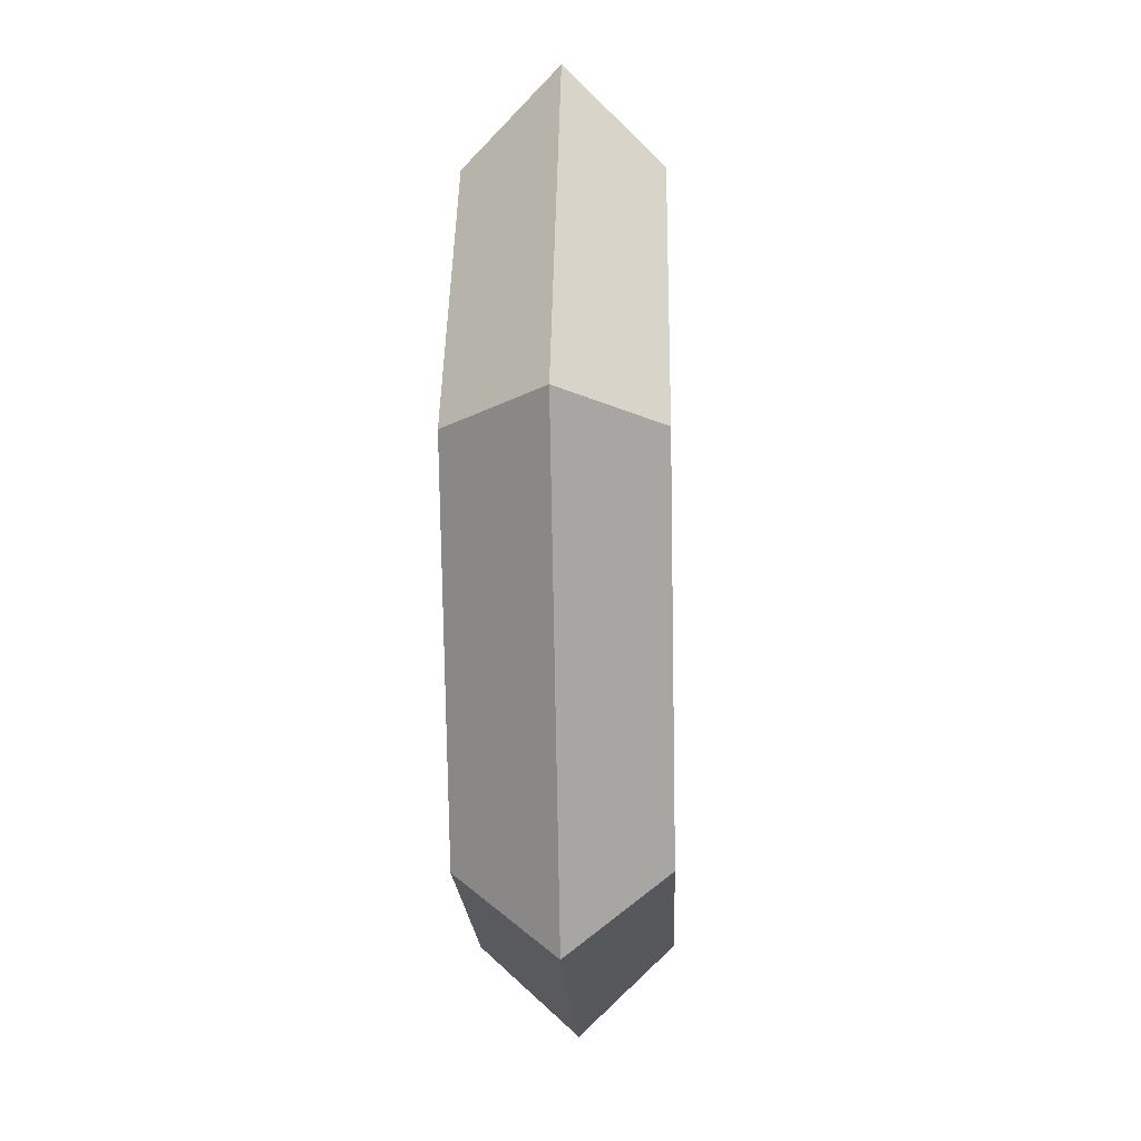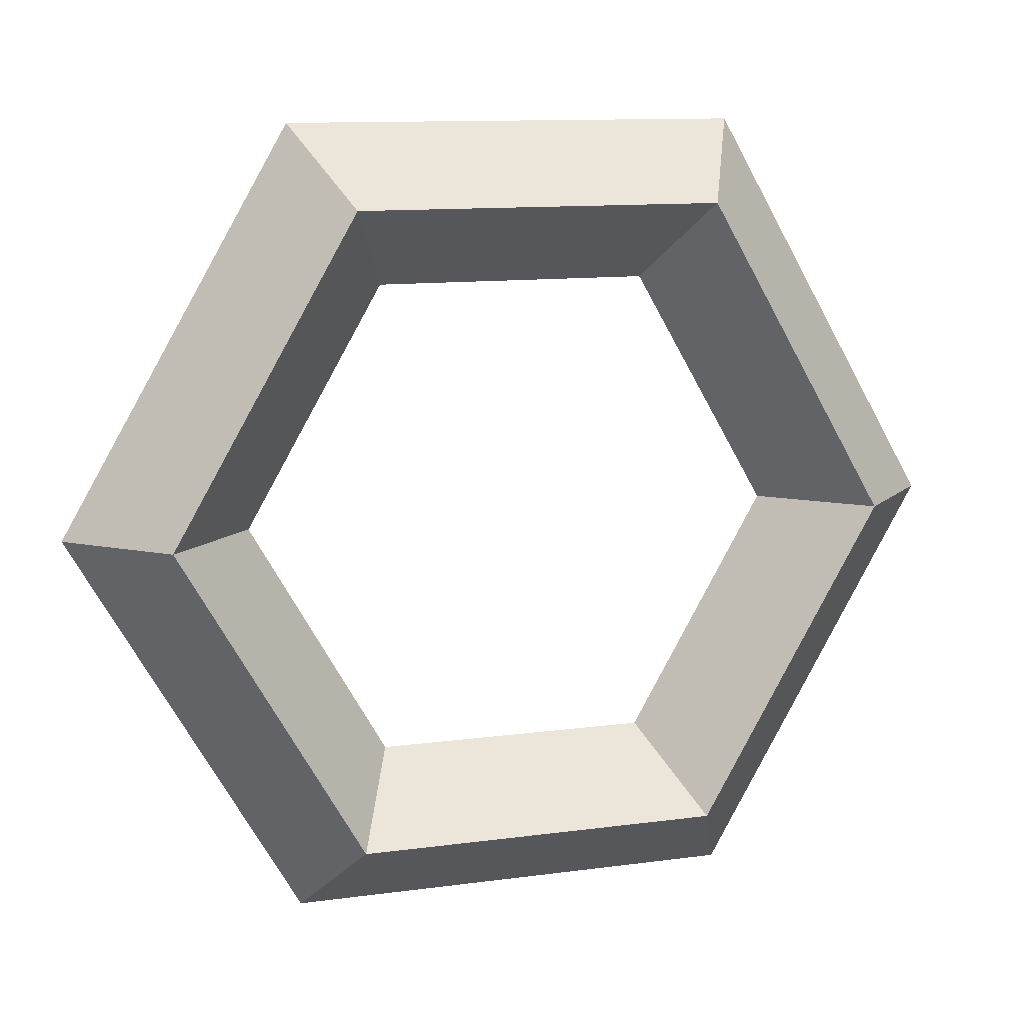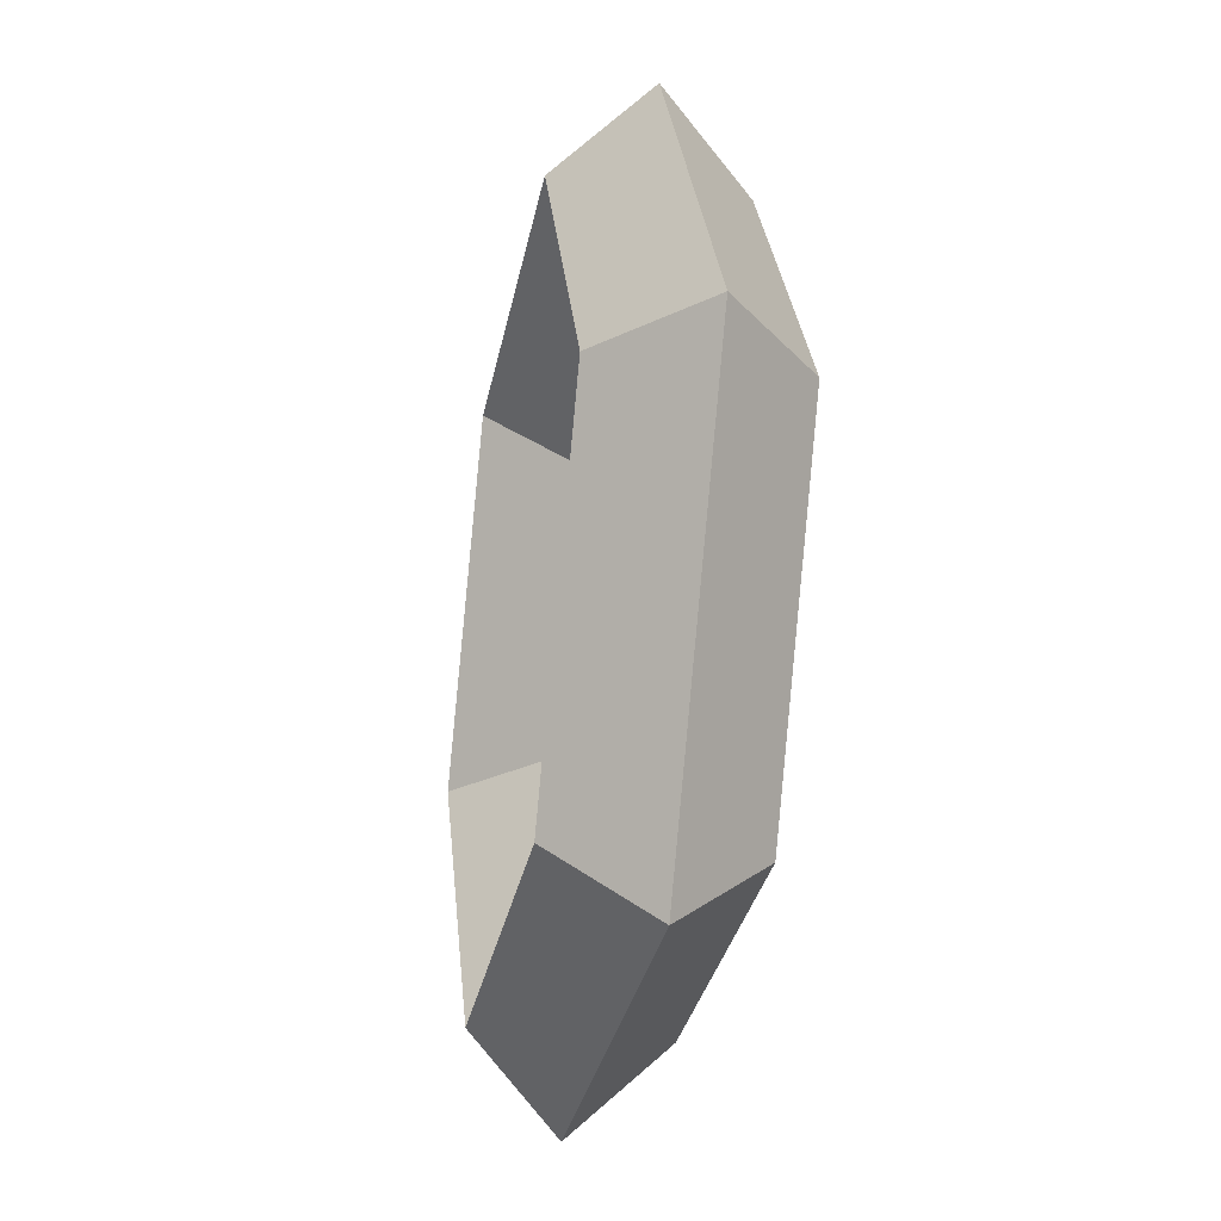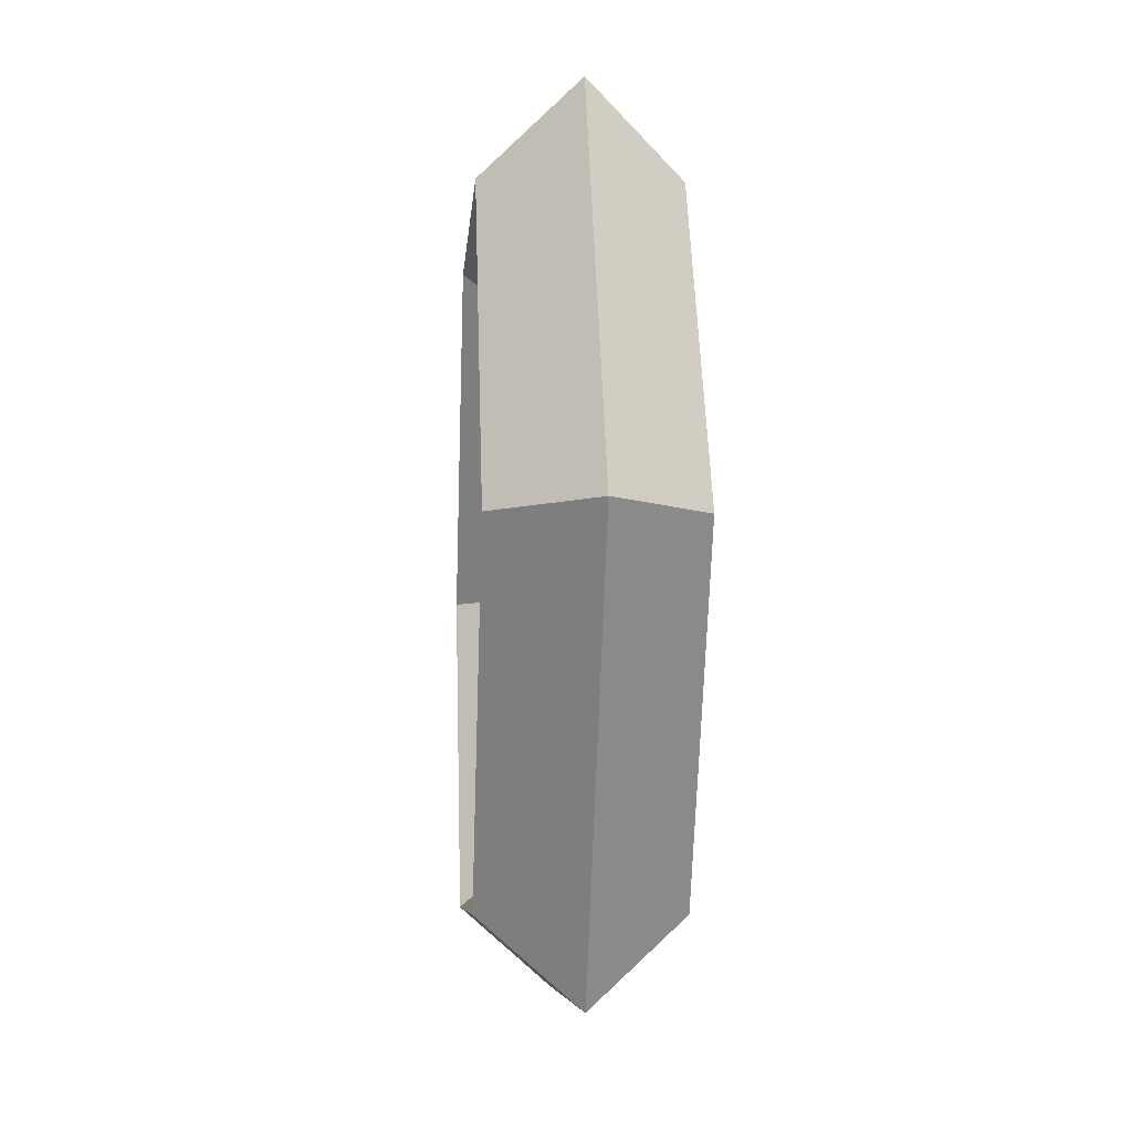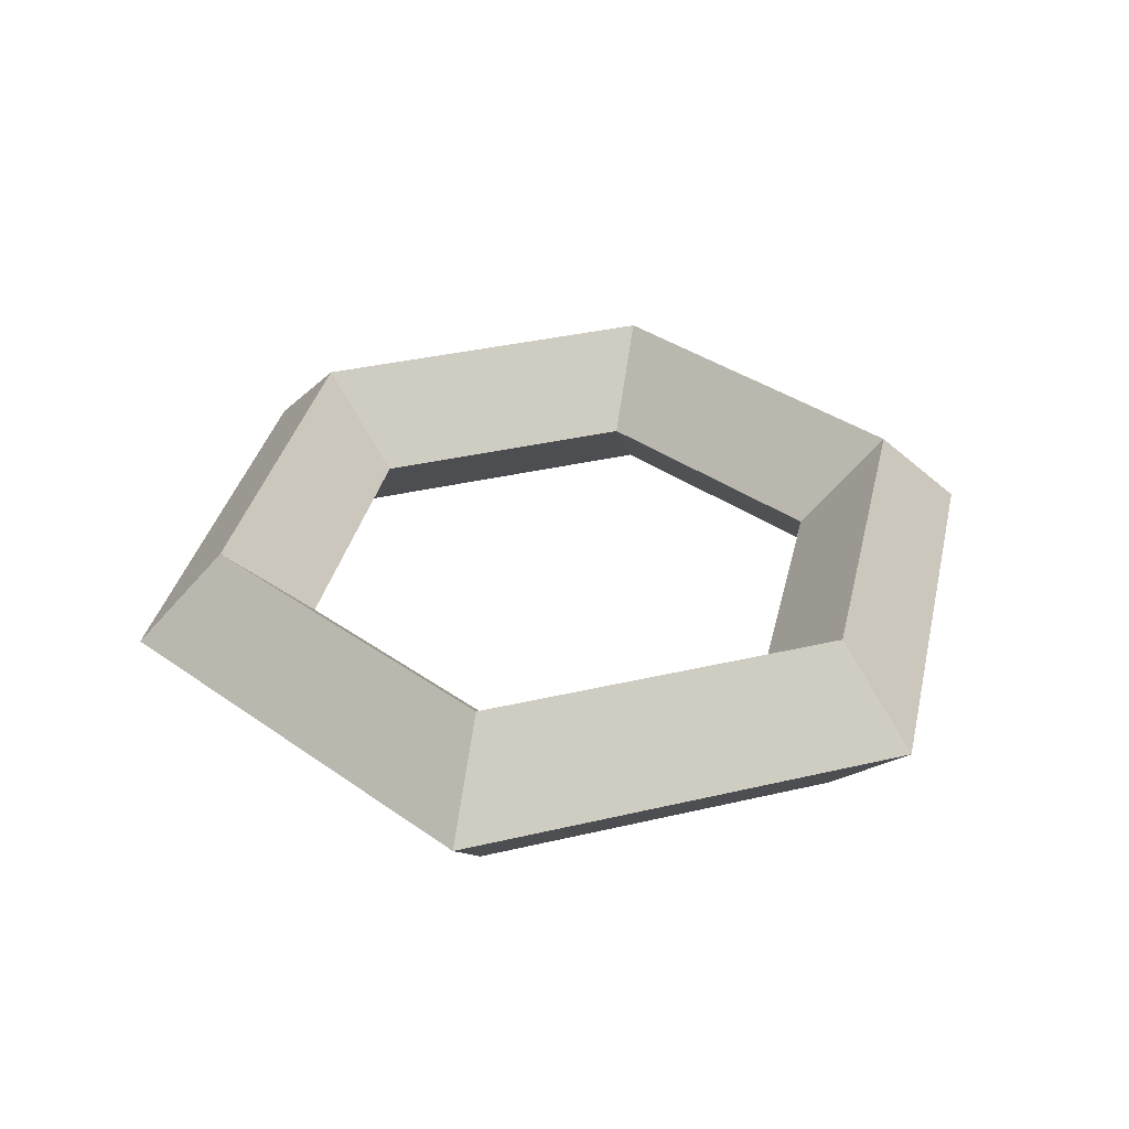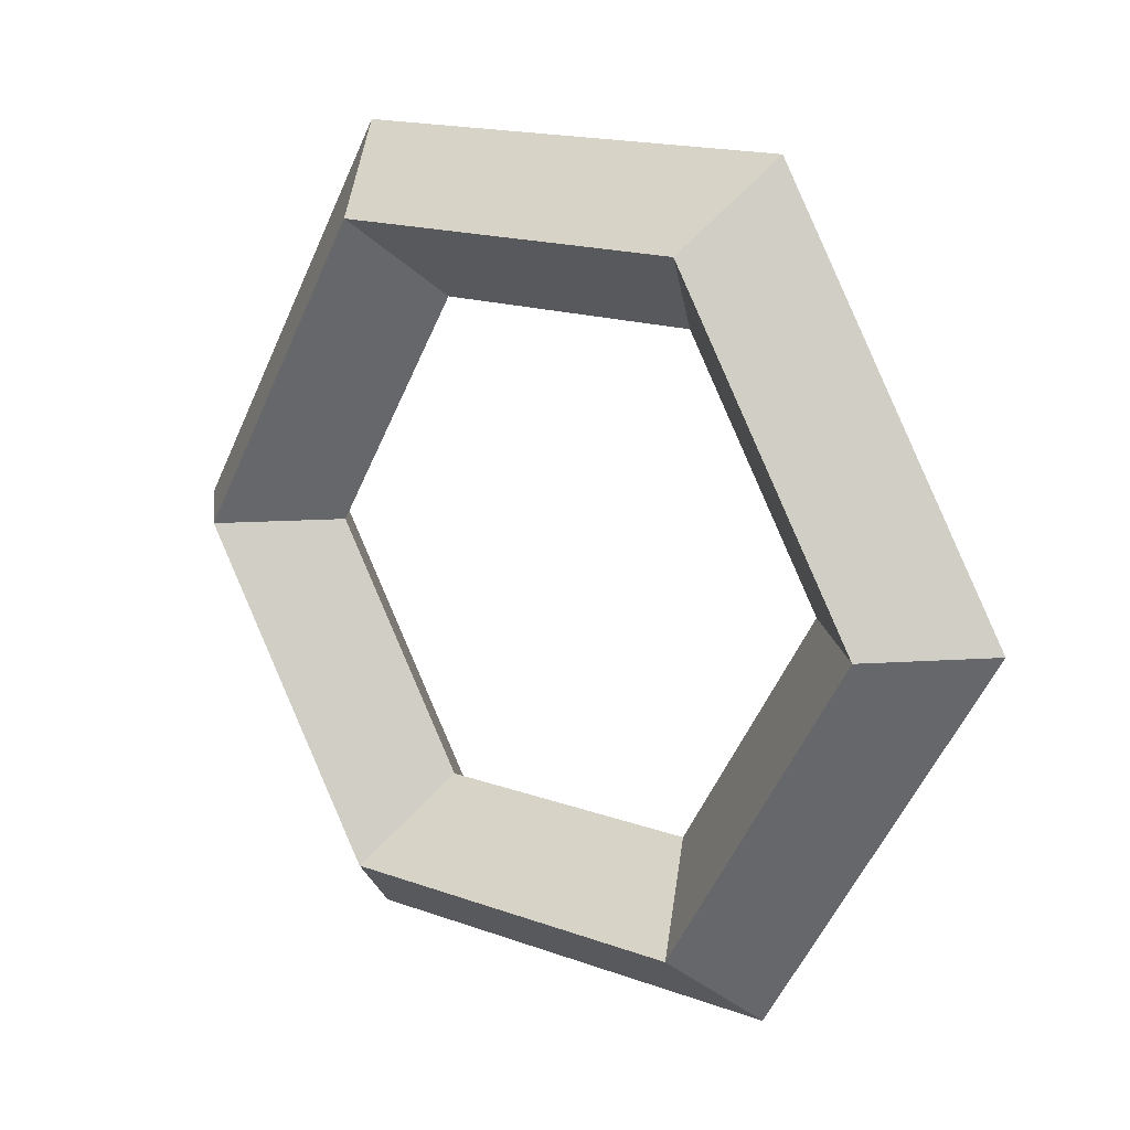
<metadata>
{"format":"obj","ext":"obj","renderer":"f3d","projection":"perspective","resolution":1024,"background":"white","views":[{"elev":-17.8,"azim":-88.0,"up":"+Z"},{"elev":11.4,"azim":161.5,"up":"+Z"},{"elev":-30.7,"azim":-100.6,"up":"+Z"},{"elev":-6.6,"azim":86.0,"up":"+Z"},{"elev":36.0,"azim":-77.1,"up":"+Y"},{"elev":15.9,"azim":37.5,"up":"+Z"}]}
</metadata>
<code>
o torus
v 0.05059 0.05654 0.0875
v 0.06323 0.03125 0.1094
v 0.05059 0.005956 0.0875
v 0.03794 0.03125 0.06563
v 0.1012 0.05654 6.187e-18
v 0.1265 0.03125 7.733e-18
v 0.1012 0.005956 6.187e-18
v 0.07588 0.03125 4.64e-18
v 0.05059 0.05654 -0.0875
v 0.06323 0.03125 -0.1094
v 0.05059 0.005956 -0.0875
v 0.03794 0.03125 -0.06563
v -0.05059 0.05654 -0.0875
v -0.06323 0.03125 -0.1094
v -0.05059 0.005956 -0.0875
v -0.03794 0.03125 -0.06562
v -0.1012 0.05654 -1.856e-17
v -0.1265 0.03125 -2.32e-17
v -0.1012 0.005956 -1.856e-17
v -0.07588 0.03125 -1.392e-17
v -0.05059 0.05654 0.0875
v -0.06323 0.03125 0.1094
v -0.05059 0.005956 0.0875
v -0.03794 0.03125 0.06562
f 1 2 6 5
f 2 3 7 6
f 3 4 8 7
f 4 1 5 8
f 5 6 10 9
f 6 7 11 10
f 7 8 12 11
f 8 5 9 12
f 9 10 14 13
f 10 11 15 14
f 11 12 16 15
f 12 9 13 16
f 13 14 18 17
f 14 15 19 18
f 15 16 20 19
f 16 13 17 20
f 17 18 22 21
f 18 19 23 22
f 19 20 24 23
f 20 17 21 24
f 21 22 2 1
f 22 23 3 2
f 23 24 4 3
f 24 21 1 4

</code>
